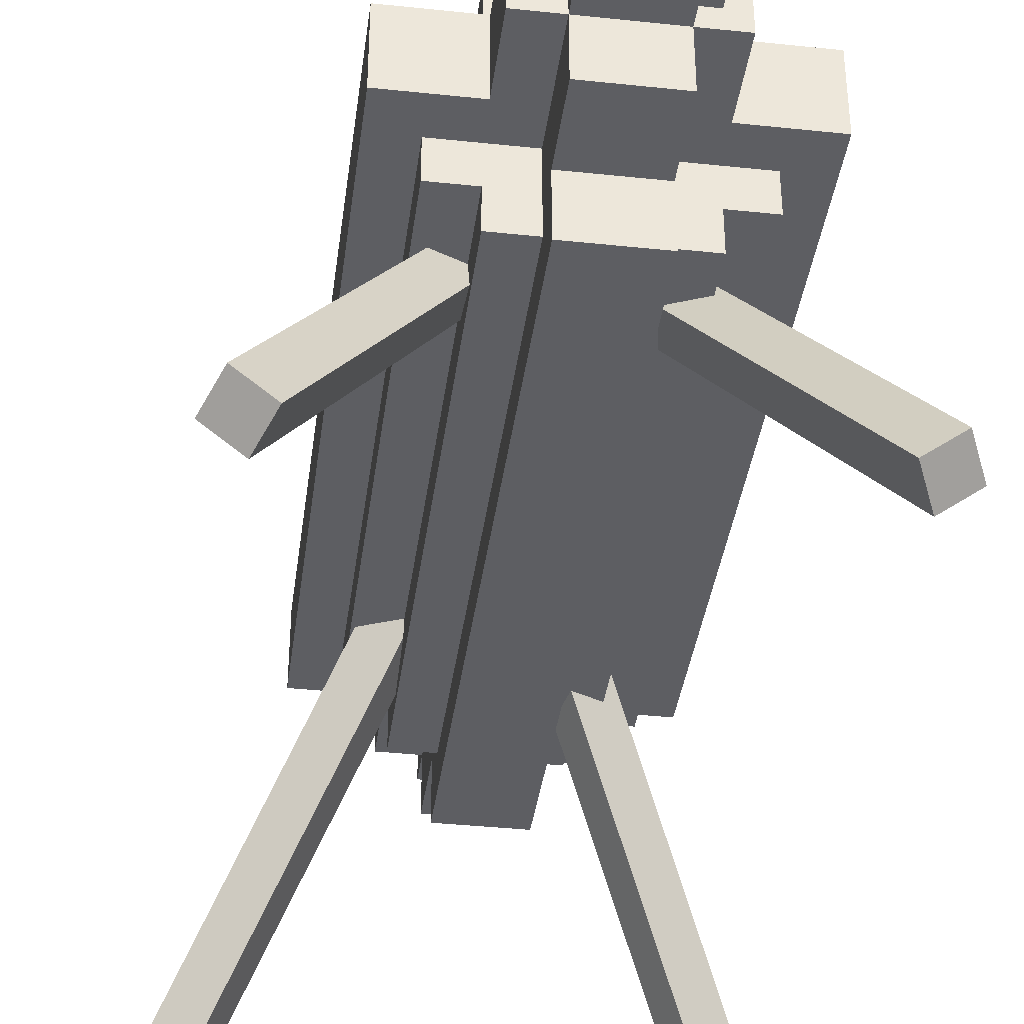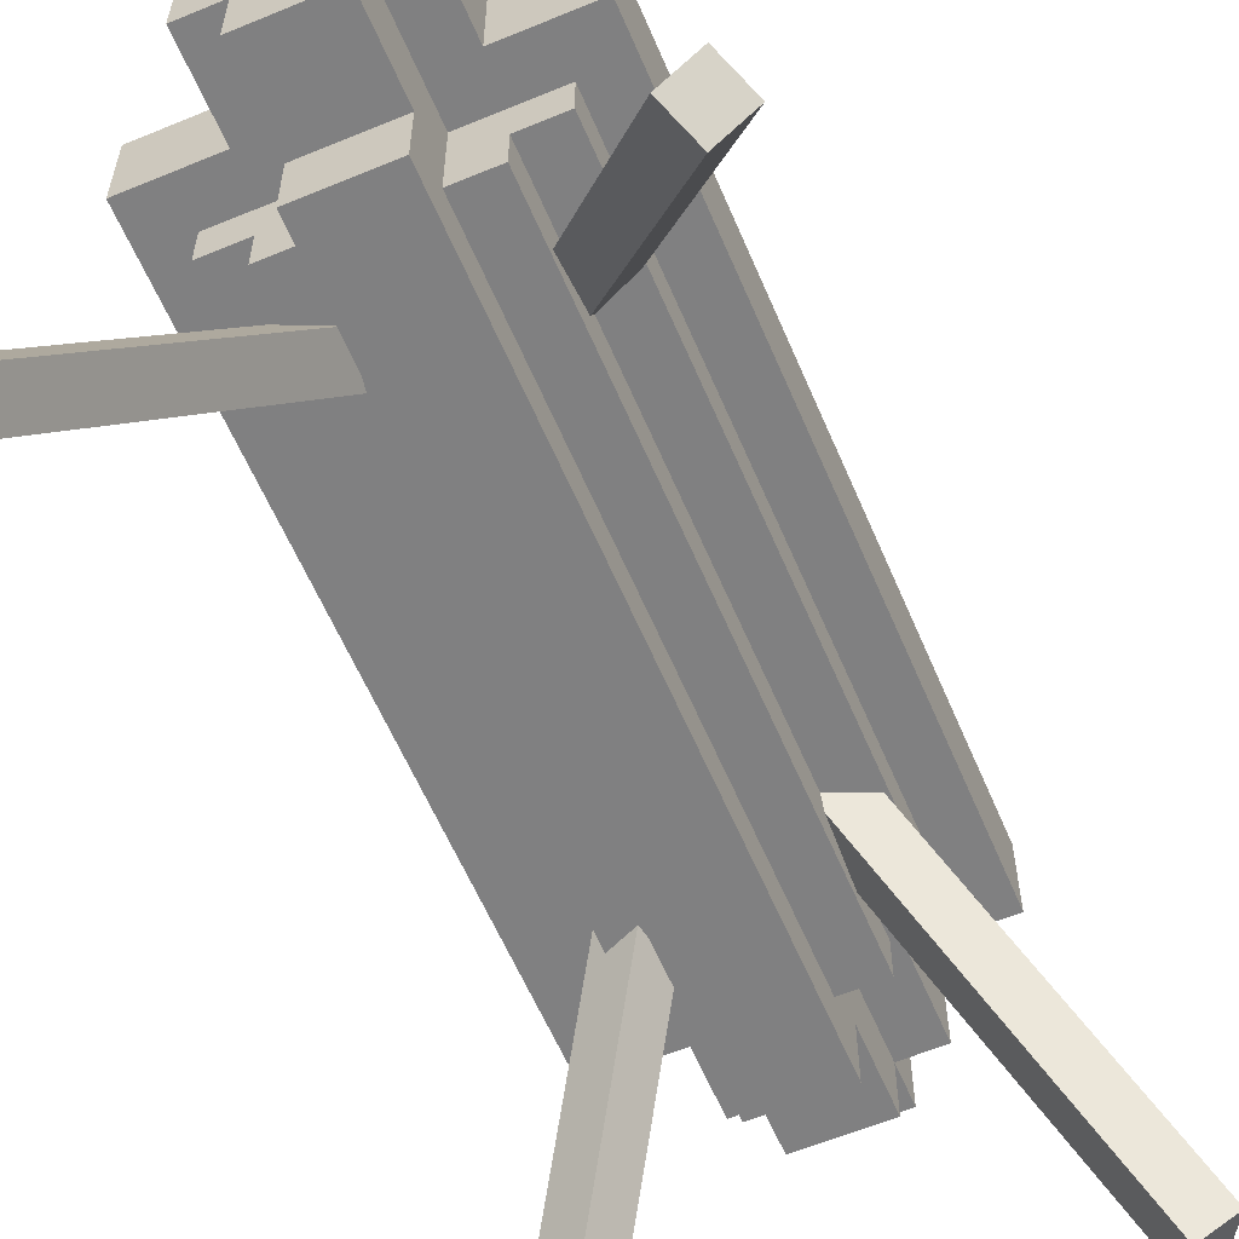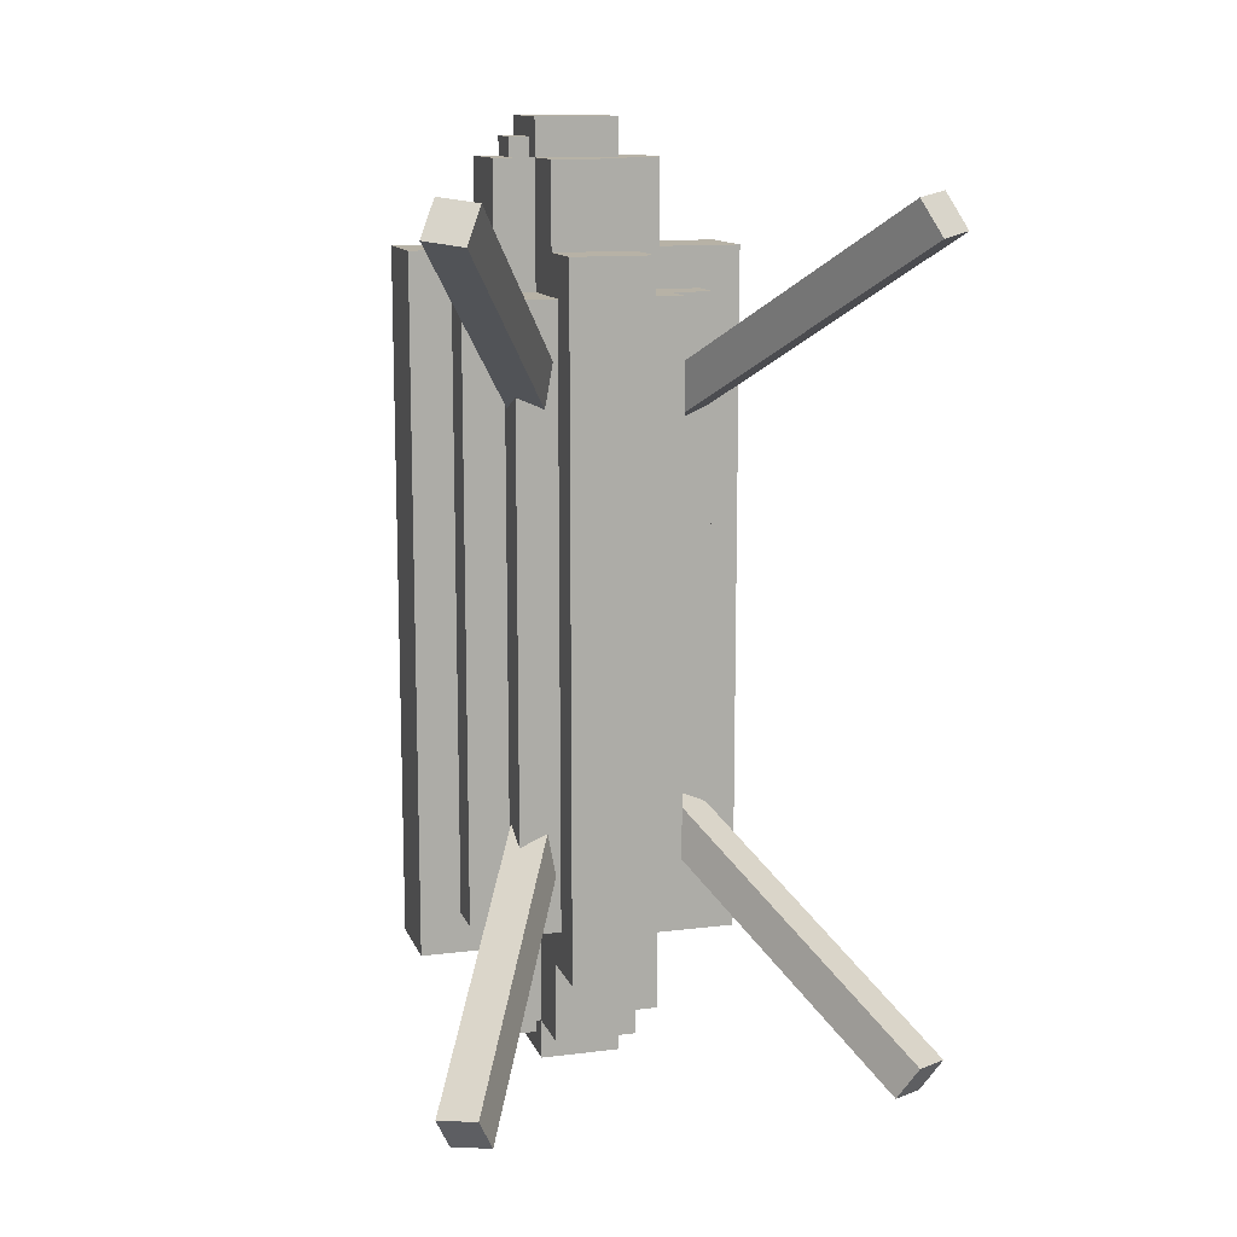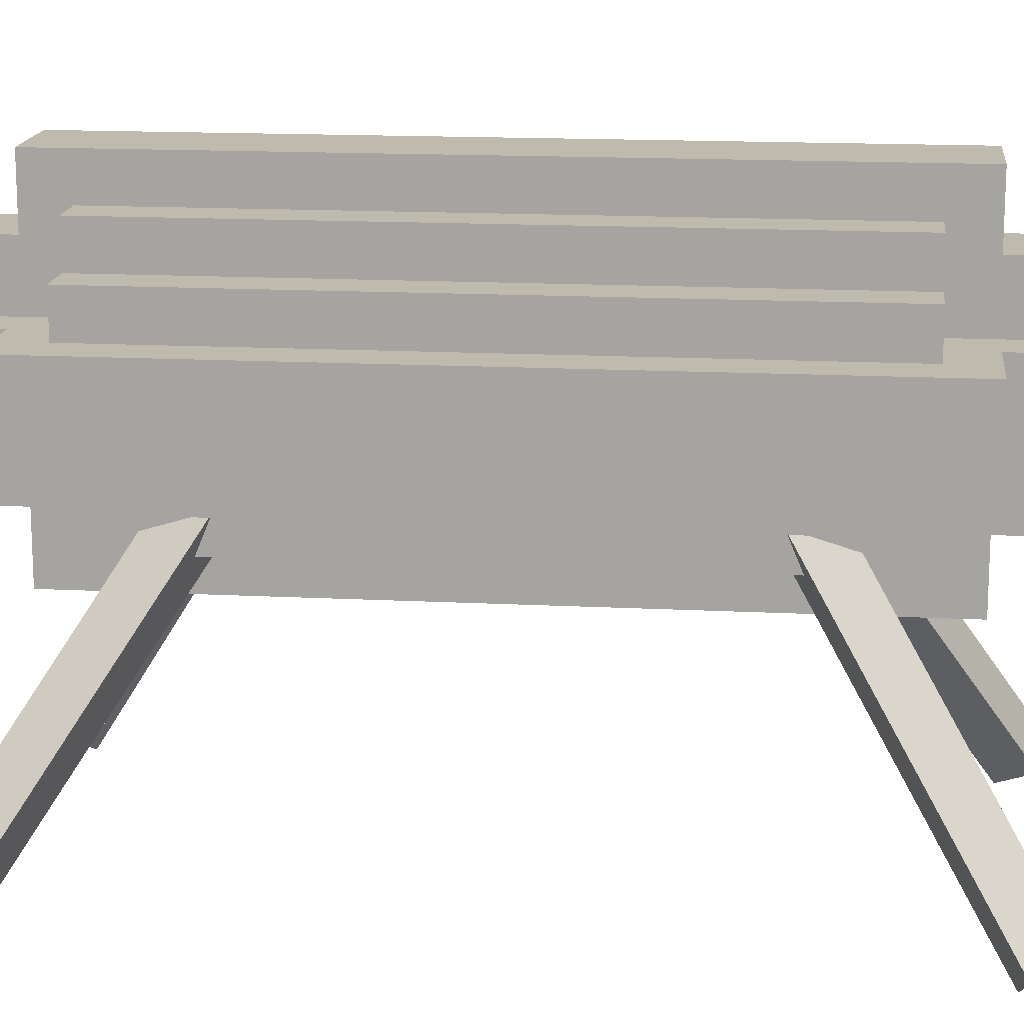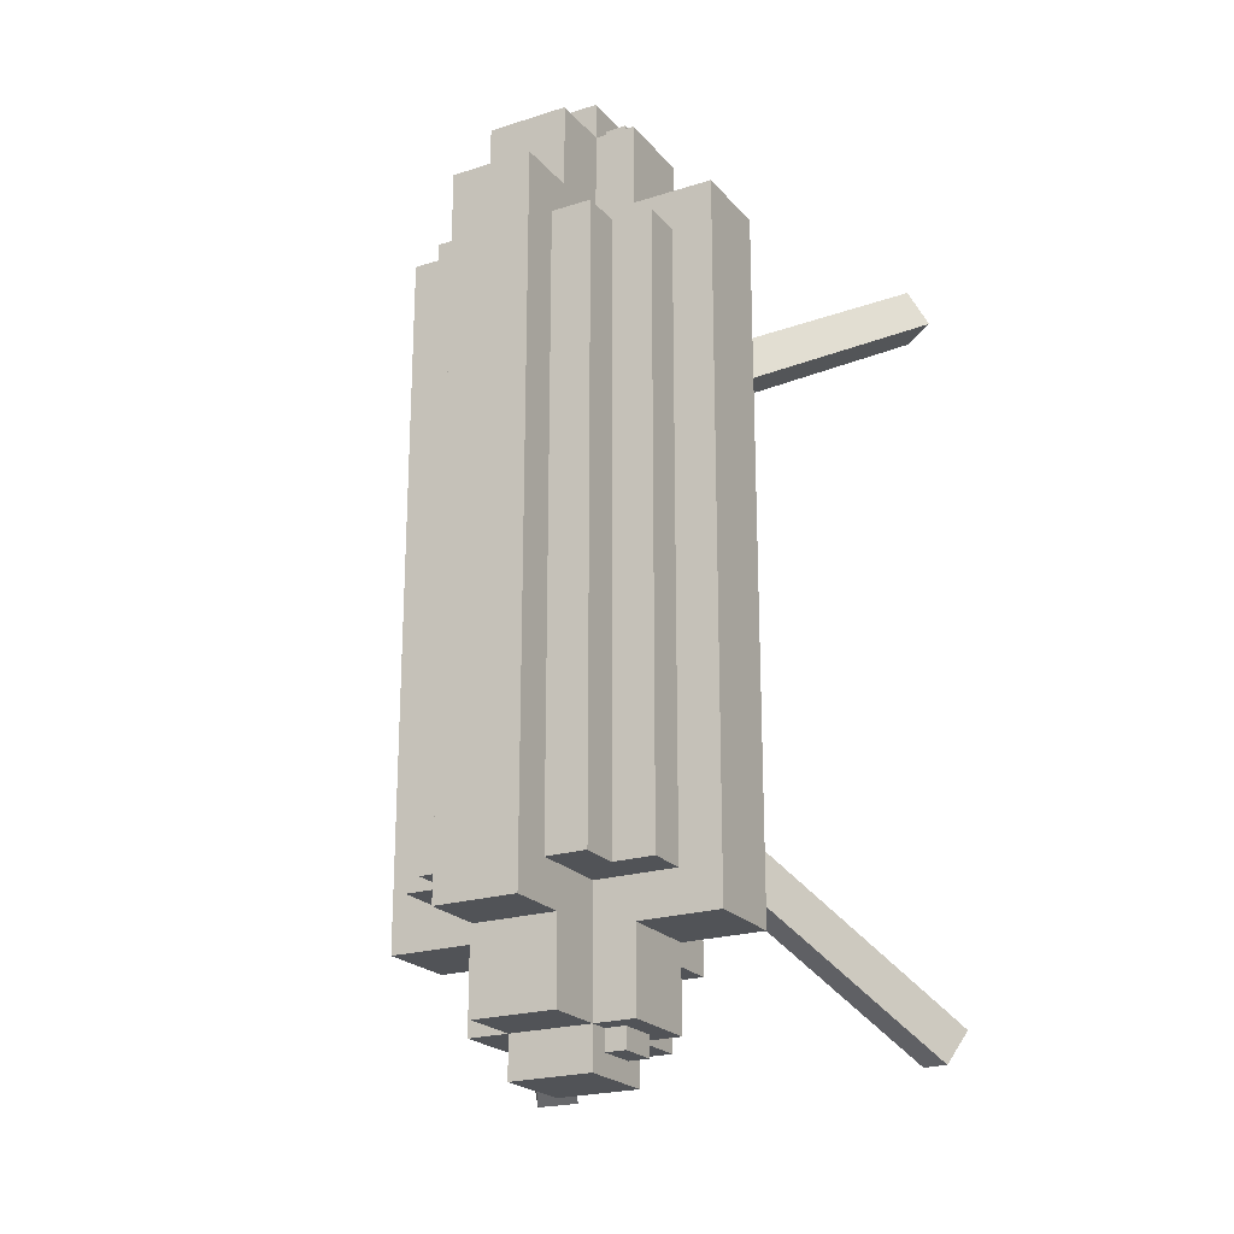
<metadata>
{"format":"obj","ext":"obj","renderer":"f3d","projection":"perspective","resolution":1024,"background":"white","views":[{"elev":-38.4,"azim":-7.6,"up":"+Z"},{"elev":-60.1,"azim":-157.0,"up":"+Z"},{"elev":12.5,"azim":163.8,"up":"+Y"},{"elev":15.6,"azim":96.2,"up":"+Z"},{"elev":-22.0,"azim":29.0,"up":"+Y"}]}
</metadata>
<code>
g royale_area_spaceship_2_mesh_lod01
v -1.25 -3.75 3.748
v -0.75 -3.75 3.748
v -0.75 3.75 3.748
v -1.25 3.75 3.748
v -0.75 -3.75 5.748
v -0.75 -3.75 6.248
v 1.25 -3.75 6.248
v 1.25 -3.75 5.748
v -0.75 -3.75 3.748
v 1.25 -3.75 3.748
v 1.75 -3.75 5.748
v 1.75 -3.75 3.748
v 1.25 -3.75 3.248
v -0.75 -3.75 3.248
v -1.25 -3.75 3.748
v -1.25 -3.75 5.748
v -0.75 5.284 5.248
v -0.25 5.284 5.248
v -0.75 4.25 5.248
v -0.25 -5.25 5.248
v -0.75 -4.25 5.248
v -1.75 -4.25 5.248
v -1.75 4.25 5.248
v -0.75 -5.25 5.248
v -0.25 5.284 4.248
v -0.75 -4.25 4.248
v -0.25 -5.25 4.248
v -0.75 4.25 4.248
v -1.75 -4.25 4.248
v -1.75 4.25 4.248
v -0.75 -5.25 4.248
v -0.75 5.284 4.248
v 0.75 5.284 5.248
v 1.25 -4.25 5.248
v 0.75 -5.25 5.248
v 1.25 4.25 5.248
v 2.25 -4.25 5.248
v 2.25 4.25 5.248
v 1.25 -5.25 5.248
v 1.25 5.284 5.248
v 0.75 -5.25 4.248
v 1.25 4.25 4.248
v 0.75 5.284 4.248
v 1.25 -4.25 4.248
v 2.25 4.25 4.248
v 2.25 -4.25 4.248
v 1.25 -5.25 4.248
v 1.25 5.284 4.248
v 1.071 -2.256 4.026
v 0.8732 -2.671 4.224
v 0.4667 -2.613 3.939
v 0.6644 -2.198 3.741
v 0.75 5.284 5.98
v -0.25 5.284 5.98
v -0.25 5.284 5.248
v 0.75 5.284 5.248
v 1.25 5.284 5.248
v 0.75 5.284 5.248
v 0.75 5.284 4.248
v 1.25 5.284 4.248
v 2.914 -4.614 0.3113
v 1.071 -2.256 4.026
v 0.6644 -2.198 3.741
v 2.507 -4.556 0.02588
v -0.75 -3.75 3.248
v -0.75 3.75 3.248
v -0.75 3.75 3.748
v -0.75 -3.75 3.748
v 0.75 -4.25 3.516
v 0.75 4.25 3.516
v 0.75 4.25 2.748
v 0.75 -4.25 2.748
v 0.75 -5.25 4.248
v 0.75 5.284 4.248
v 0.75 -5.25 3.516
v 0.75 5.284 3.516
v -0.75 5.284 4.248
v -0.75 5.284 5.248
v -0.75 4.25 5.248
v -0.75 4.25 4.248
v 0.75 5.75 5.248
v 0.75 5.284 5.248
v -0.25 5.284 5.248
v -0.25 5.75 5.248
v 1.25 -3.75 3.748
v 1.75 -3.75 3.748
v 1.75 3.75 3.748
v 1.25 3.75 3.748
v -1.75 -4.25 5.248
v -0.75 -4.25 5.248
v -0.75 -4.25 4.248
v -1.75 -4.25 4.248
v 1.25 3.75 5.748
v 1.25 3.75 3.748
v 1.75 3.75 3.748
v 1.75 3.75 5.748
v -0.75 3.75 5.748
v 1.25 3.75 6.248
v -0.75 3.75 6.248
v -0.75 3.75 3.748
v -1.25 3.75 5.748
v -1.25 3.75 3.748
v 1.25 3.75 3.248
v -0.75 3.75 3.248
v -0.25 -5.25 4.248
v 0.75 -5.25 4.248
v 0.75 -5.25 3.516
v -0.25 -5.25 3.516
v 0.75 -5.75 5.248
v -0.25 -5.75 5.248
v -0.25 -5.25 5.248
v 0.75 -5.25 5.248
v 2.25 -4.25 4.248
v 2.25 -4.25 5.248
v 2.25 4.25 5.248
v 2.25 4.25 4.248
v 1.25 -3.75 6.248
v -0.75 -3.75 6.248
v -0.75 3.75 6.248
v 1.25 3.75 6.248
v -0.25 -5.75 5.248
v 0.75 -5.75 5.248
v 0.75 -5.75 4.248
v -0.25 -5.75 4.248
v 1.25 -5.25 5.248
v 1.25 -4.25 5.248
v 1.25 -4.25 4.248
v 1.25 -5.25 4.248
v 0.4667 -2.613 3.939
v 0.8732 -2.671 4.224
v 2.716 -5.028 0.509
v 2.31 -4.97 0.2235
v -0.75 -5.25 5.248
v -0.25 -5.25 5.248
v -0.25 -5.25 4.248
v -0.75 -5.25 4.248
v 1.071 -2.256 4.026
v 2.914 -4.614 0.3113
v 2.716 -5.028 0.509
v 0.8732 -2.671 4.224
v 1.25 3.75 5.748
v 1.75 3.75 5.748
v 1.75 -3.75 5.748
v 1.25 -3.75 5.748
v 1.25 -5.25 5.248
v 1.25 -5.25 4.248
v 0.75 -5.25 4.248
v 0.75 -5.25 5.248
v 0.75 -5.25 5.98
v -0.25 -5.25 5.98
v -0.25 -4.25 5.98
v 0.75 -4.25 5.98
v 0.75 5.75 5.248
v 0.75 5.75 4.248
v 0.75 5.284 4.248
v 0.75 5.284 5.248
v 0.75 -5.25 5.98
v 0.75 -5.25 5.248
v -0.25 -5.25 5.248
v -0.25 -5.25 5.98
v 2.25 -4.25 5.248
v 2.25 -4.25 4.248
v 1.25 -4.25 4.248
v 1.25 -4.25 5.248
v -1.75 4.25 4.248
v -0.75 4.25 4.248
v -0.75 4.25 5.248
v -1.75 4.25 5.248
v 0.75 4.25 5.98
v 0.75 -4.25 5.98
v 0.75 -4.25 6.748
v 0.75 4.25 6.748
v 0.75 -5.25 5.248
v 0.75 -5.25 5.98
v 0.75 5.284 5.248
v 0.75 5.284 5.98
v -0.25 4.25 6.748
v 0.75 4.25 6.748
v 0.75 -4.25 6.748
v -0.25 -4.25 6.748
v -0.25 5.284 4.248
v -0.25 5.284 5.248
v -0.75 5.284 5.248
v -0.75 5.284 4.248
v 0.75 -4.25 2.748
v -0.25 -4.25 2.748
v -0.25 -4.25 3.516
v 0.75 -4.25 3.516
v 0.75 4.25 2.748
v 0.75 4.25 3.516
v -0.25 4.25 3.516
v -0.25 4.25 2.748
v 2.507 -4.556 0.02588
v 0.6644 -2.198 3.741
v 0.4667 -2.613 3.939
v 2.31 -4.97 0.2235
v 1.25 4.25 5.248
v 1.25 5.284 5.248
v 1.25 5.284 4.248
v 1.25 4.25 4.248
v -1.25 -3.75 5.748
v -1.25 3.75 5.748
v -0.75 3.75 5.748
v -0.75 -3.75 5.748
v -0.25 -5.25 4.248
v -0.25 -5.75 4.248
v 0.75 -5.75 4.248
v 0.75 -5.25 4.248
v 2.25 4.25 5.248
v 1.25 4.25 5.248
v 1.25 4.25 4.248
v 2.25 4.25 4.248
v 0.75 -5.75 5.248
v 0.75 -5.25 5.248
v 0.75 -5.25 4.248
v 0.75 -5.75 4.248
v 1 -5.5 4.998
v 1 5.519 4.998
v 1 5.519 4.498
v 1 -5.5 4.498
v 0.75 -4.25 6.748
v 0.75 -4.25 5.98
v -0.25 -4.25 5.98
v -0.25 -4.25 6.748
v 0.75 5.284 5.98
v 0.75 4.25 5.98
v -0.25 4.25 5.98
v -0.25 5.284 5.98
v 0.75 5.284 3.516
v -0.25 5.284 3.516
v -0.25 4.25 3.516
v 0.75 4.25 3.516
v -0.75 -5.25 5.248
v -0.75 -5.25 4.248
v -0.75 -4.25 4.248
v -0.75 -4.25 5.248
v -0.25 5.284 5.248
v -0.25 5.284 5.98
v -0.25 4.25 5.98
v -0.25 -5.25 5.248
v -0.25 -4.25 5.98
v -0.25 -5.25 5.98
v -0.25 4.25 6.748
v -0.25 -4.25 6.748
v -0.25 -5.25 4.248
v -0.25 -5.25 3.516
v -0.25 -4.25 3.516
v -0.25 4.25 3.516
v -0.25 5.284 4.248
v -0.25 5.284 3.516
v -0.25 -4.25 2.748
v -0.25 4.25 2.748
v 0.75 -5.25 3.516
v 0.75 -4.25 3.516
v -0.25 -4.25 3.516
v -0.25 -5.25 3.516
v 1.75 3.75 5.748
v 1.75 3.75 3.748
v 1.75 -3.75 3.748
v 1.75 -3.75 5.748
v 0.75 4.25 6.748
v -0.25 4.25 6.748
v -0.25 4.25 5.98
v 0.75 4.25 5.98
v 1.25 3.75 6.248
v 1.25 3.75 5.748
v 1.25 -3.75 5.748
v 1.25 -3.75 6.248
v -0.25 4.25 2.748
v -0.25 -4.25 2.748
v 0.75 -4.25 2.748
v 0.75 4.25 2.748
v -0.75 -3.75 6.248
v -0.75 -3.75 5.748
v -0.75 3.75 5.748
v -0.75 3.75 6.248
v -0.25 5.284 4.248
v -0.25 5.75 4.248
v -0.25 5.75 5.248
v -0.25 5.284 5.248
v -1.75 4.25 4.248
v -1.75 4.25 5.248
v -1.75 -4.25 5.248
v -1.75 -4.25 4.248
v 1.25 3.75 3.248
v -0.75 3.75 3.248
v -0.75 -3.75 3.248
v 1.25 -3.75 3.248
v 0.75 5.284 4.248
v 0.75 5.75 4.248
v -0.25 5.75 4.248
v -0.25 5.284 4.248
v 1 -5.5 4.498
v 1 5.519 4.498
v 0.75 5.519 4.498
v 0.75 -5.5 4.498
v -1.25 -3.75 5.748
v -1.25 -3.75 3.748
v -1.25 3.75 3.748
v -1.25 3.75 5.748
v -0.25 5.75 5.248
v -0.25 5.75 4.248
v 0.75 5.75 4.248
v 0.75 5.75 5.248
v 0.75 5.519 4.998
v 0.75 5.519 4.498
v 1 5.519 4.498
v 1 5.519 4.998
v 1.25 -3.75 3.248
v 1.25 -3.75 3.748
v 1.25 3.75 3.748
v 1.25 3.75 3.248
v 0.75 -5.5 4.998
v 0.75 5.519 4.998
v 1 5.519 4.998
v 1 -5.5 4.998
v -0.25 -5.75 5.248
v -0.25 -5.75 4.248
v -0.25 -5.25 4.248
v -0.25 -5.25 5.248
v 0.75 -5.5 4.498
v 0.75 -5.5 4.998
v 1 -5.5 4.998
v 1 -5.5 4.498
v 0.75 5.284 3.516
v 0.75 5.284 4.248
v -0.25 5.284 4.248
v -0.25 5.284 3.516
v 2.914 -4.614 0.3113
v 2.507 -4.556 0.02588
v 2.31 -4.97 0.2235
v 2.716 -5.028 0.509
v 1.071 2.252 4.026
v 0.6644 2.195 3.741
v 0.4667 2.609 3.939
v 0.8732 2.667 4.224
v 2.914 4.61 0.3113
v 2.507 4.552 0.02588
v 0.6644 2.195 3.741
v 1.071 2.252 4.026
v 0.4667 2.609 3.939
v 2.31 4.967 0.2236
v 2.716 5.024 0.509
v 0.8732 2.667 4.224
v 1.071 2.252 4.026
v 0.8732 2.667 4.224
v 2.716 5.024 0.509
v 2.914 4.61 0.3113
v 2.507 4.552 0.02588
v 2.31 4.967 0.2236
v 0.4667 2.609 3.939
v 0.6644 2.195 3.741
v 2.914 4.61 0.3113
v 2.716 5.024 0.509
v 2.31 4.967 0.2236
v 2.507 4.552 0.02588
v -1.071 -2.256 4.026
v -0.6646 -2.198 3.741
v -0.4669 -2.613 3.939
v -0.8733 -2.671 4.224
v -2.914 -4.614 0.3113
v -2.508 -4.556 0.02588
v -0.6646 -2.198 3.741
v -1.071 -2.256 4.026
v -0.4669 -2.613 3.939
v -2.31 -4.97 0.2235
v -2.716 -5.028 0.509
v -0.8733 -2.671 4.224
v -1.071 -2.256 4.026
v -0.8733 -2.671 4.224
v -2.716 -5.028 0.509
v -2.914 -4.614 0.3113
v -2.508 -4.556 0.02588
v -2.31 -4.97 0.2235
v -0.4669 -2.613 3.939
v -0.6646 -2.198 3.741
v -2.914 -4.614 0.3113
v -2.716 -5.028 0.509
v -2.31 -4.97 0.2235
v -2.508 -4.556 0.02588
v -1.071 2.252 4.026
v -0.8733 2.667 4.224
v -0.4669 2.609 3.939
v -0.6646 2.195 3.741
v -2.914 4.61 0.3113
v -1.071 2.252 4.026
v -0.6646 2.195 3.741
v -2.508 4.552 0.02588
v -0.4669 2.609 3.939
v -0.8733 2.667 4.224
v -2.716 5.024 0.509
v -2.31 4.967 0.2236
v -1.071 2.252 4.026
v -2.914 4.61 0.3113
v -2.716 5.024 0.509
v -0.8733 2.667 4.224
v -2.508 4.552 0.02588
v -0.6646 2.195 3.741
v -0.4669 2.609 3.939
v -2.31 4.967 0.2236
v -2.914 4.61 0.3113
v -2.508 4.552 0.02588
v -2.31 4.967 0.2236
v -2.716 5.024 0.509
g royale_area_spaceship_2_mesh_lod01_0
f 3 2 1
f 4 3 1
f 7 6 5
f 8 7 5
f 8 5 9
f 10 8 9
f 11 8 10
f 12 11 10
f 13 10 9
f 14 13 9
f 15 9 5
f 16 15 5
f 19 18 17
f 18 19 20
f 21 20 19
f 22 21 19
f 23 22 19
f 24 20 21
f 27 26 25
f 28 25 26
f 28 26 29
f 30 28 29
f 31 26 27
f 32 25 28
f 35 34 33
f 36 33 34
f 36 34 37
f 38 36 37
f 39 34 35
f 40 33 36
f 43 42 41
f 44 41 42
f 44 42 45
f 46 44 45
f 47 41 44
f 48 42 43
f 51 50 49
f 52 51 49
f 55 54 53
f 56 55 53
f 59 58 57
f 60 59 57
f 63 62 61
f 64 63 61
f 67 66 65
f 68 67 65
f 71 70 69
f 72 71 69
f 69 70 73
f 74 73 70
f 75 69 73
f 76 74 70
f 79 78 77
f 80 79 77
f 83 82 81
f 84 83 81
f 87 86 85
f 88 87 85
f 91 90 89
f 92 91 89
f 95 94 93
f 96 95 93
f 93 94 97
f 98 93 97
f 99 98 97
f 94 100 97
f 101 97 100
f 102 101 100
f 94 103 100
f 103 104 100
f 107 106 105
f 108 107 105
f 111 110 109
f 112 111 109
f 115 114 113
f 116 115 113
f 119 118 117
f 120 119 117
f 123 122 121
f 124 123 121
f 127 126 125
f 128 127 125
f 131 130 129
f 132 131 129
f 135 134 133
f 136 135 133
f 139 138 137
f 140 139 137
f 143 142 141
f 144 143 141
f 147 146 145
f 148 147 145
f 151 150 149
f 152 151 149
f 155 154 153
f 156 155 153
f 159 158 157
f 160 159 157
f 163 162 161
f 164 163 161
f 167 166 165
f 168 167 165
f 171 170 169
f 172 171 169
f 170 173 169
f 174 173 170
f 175 169 173
f 169 175 176
f 179 178 177
f 180 179 177
f 183 182 181
f 184 183 181
f 187 186 185
f 188 187 185
f 191 190 189
f 192 191 189
f 195 194 193
f 196 195 193
f 199 198 197
f 200 199 197
f 203 202 201
f 204 203 201
f 207 206 205
f 208 207 205
f 211 210 209
f 212 211 209
f 215 214 213
f 216 215 213
f 219 218 217
f 220 219 217
f 223 222 221
f 224 223 221
f 227 226 225
f 228 227 225
f 231 230 229
f 232 231 229
f 235 234 233
f 236 235 233
f 239 238 237
f 237 240 239
f 241 239 240
f 242 241 240
f 243 239 241
f 244 243 241
f 247 246 245
f 247 245 248
f 249 248 245
f 250 248 249
f 251 247 248
f 252 251 248
f 255 254 253
f 256 255 253
f 259 258 257
f 260 259 257
f 263 262 261
f 264 263 261
f 267 266 265
f 268 267 265
f 271 270 269
f 272 271 269
f 275 274 273
f 276 275 273
f 279 278 277
f 280 279 277
f 283 282 281
f 284 283 281
f 287 286 285
f 288 287 285
f 291 290 289
f 292 291 289
f 295 294 293
f 296 295 293
f 299 298 297
f 300 299 297
f 303 302 301
f 304 303 301
f 307 306 305
f 308 307 305
f 311 310 309
f 312 311 309
f 315 314 313
f 316 315 313
f 319 318 317
f 320 319 317
f 323 322 321
f 324 323 321
f 327 326 325
f 328 327 325
f 331 330 329
f 332 331 329
f 335 334 333
f 336 335 333
f 339 338 337
f 340 339 337
f 343 342 341
f 344 343 341
f 347 346 345
f 348 347 345
f 351 350 349
f 352 351 349
f 355 354 353
f 356 355 353
f 359 358 357
f 360 359 357
f 363 362 361
f 364 363 361
f 367 366 365
f 368 367 365
f 371 370 369
f 372 371 369
f 375 374 373
f 376 375 373
f 379 378 377
f 380 379 377
f 383 382 381
f 384 383 381
f 387 386 385
f 388 387 385
f 391 390 389
f 392 391 389
f 395 394 393
f 396 395 393
f 399 398 397
f 400 399 397
f 403 402 401
f 404 403 401

</code>
